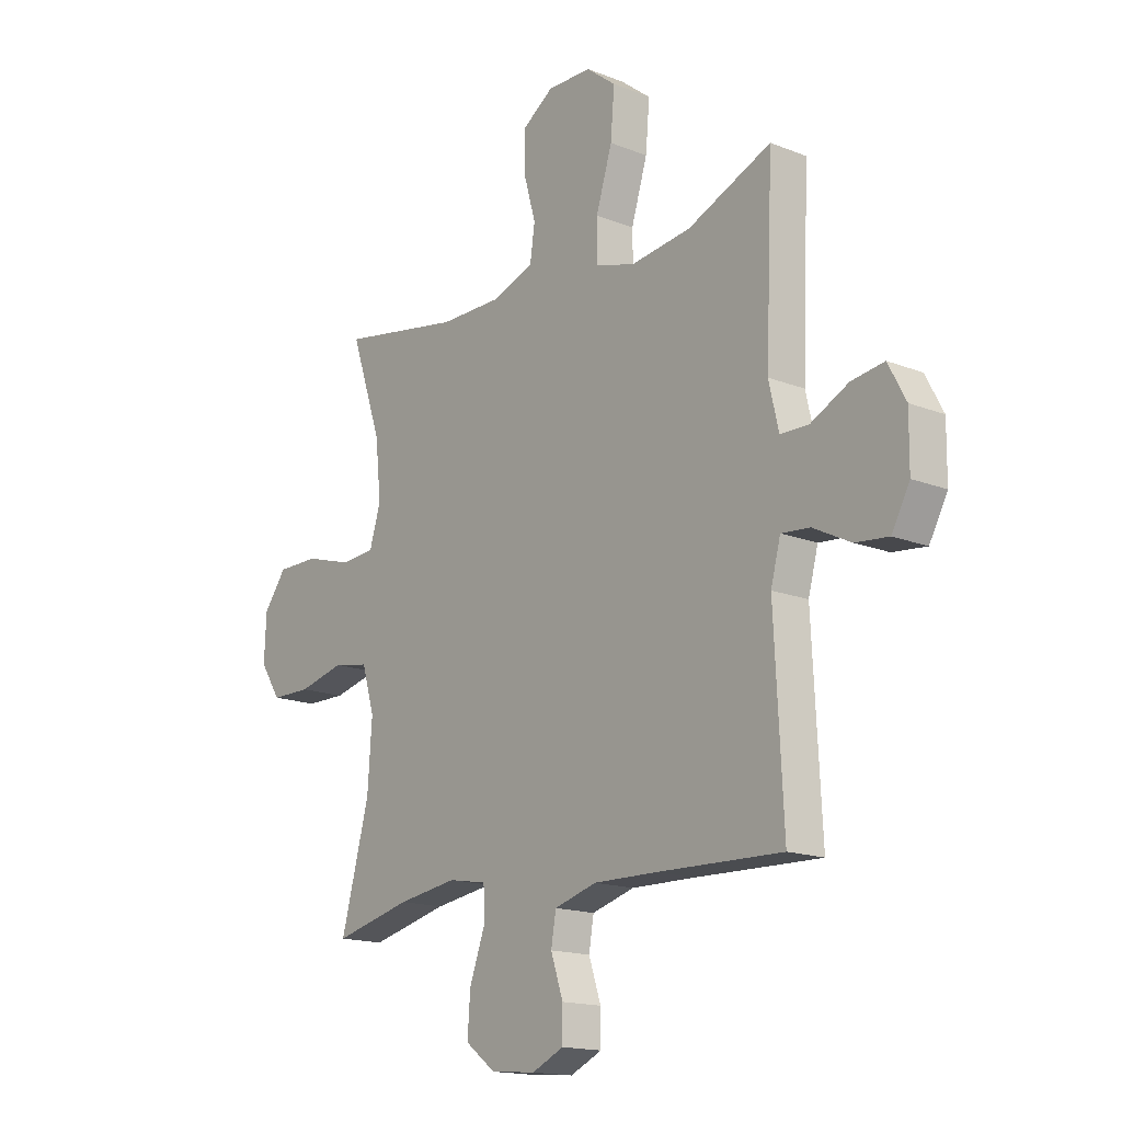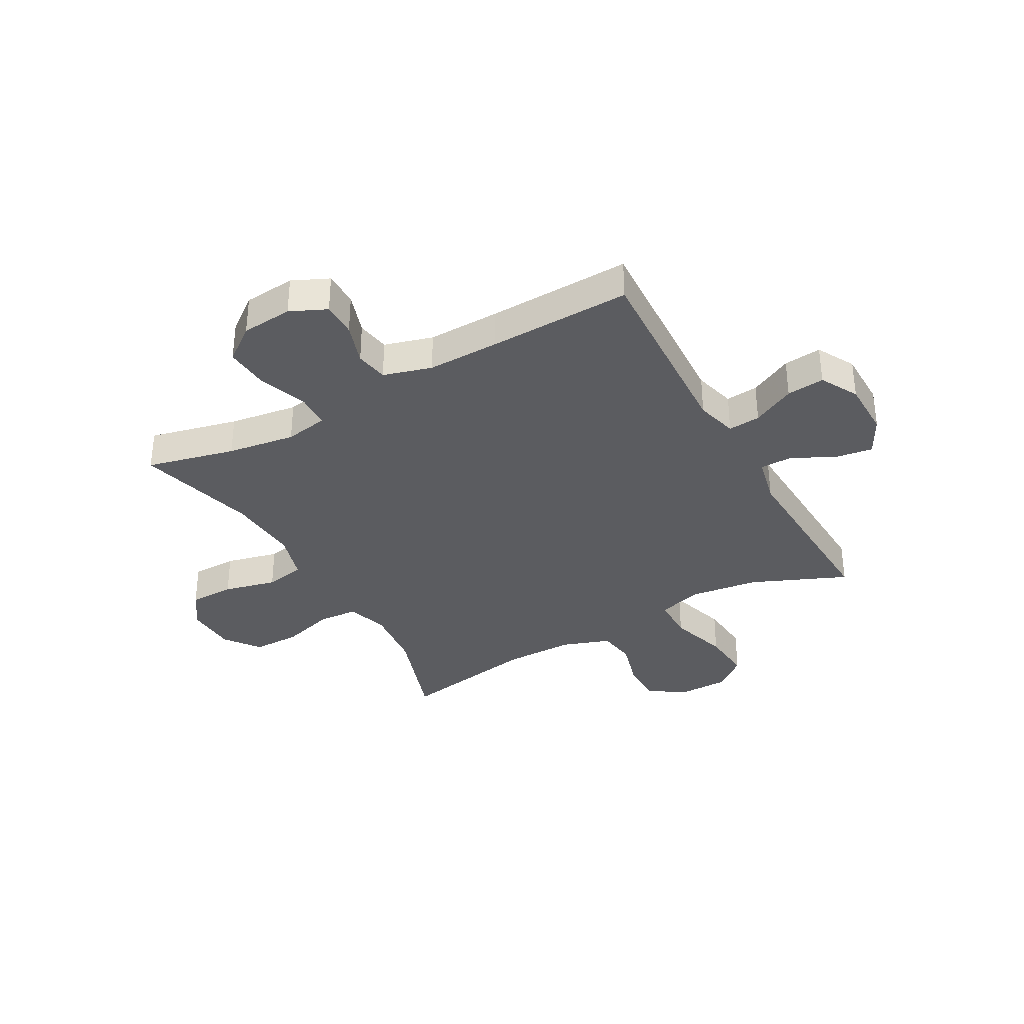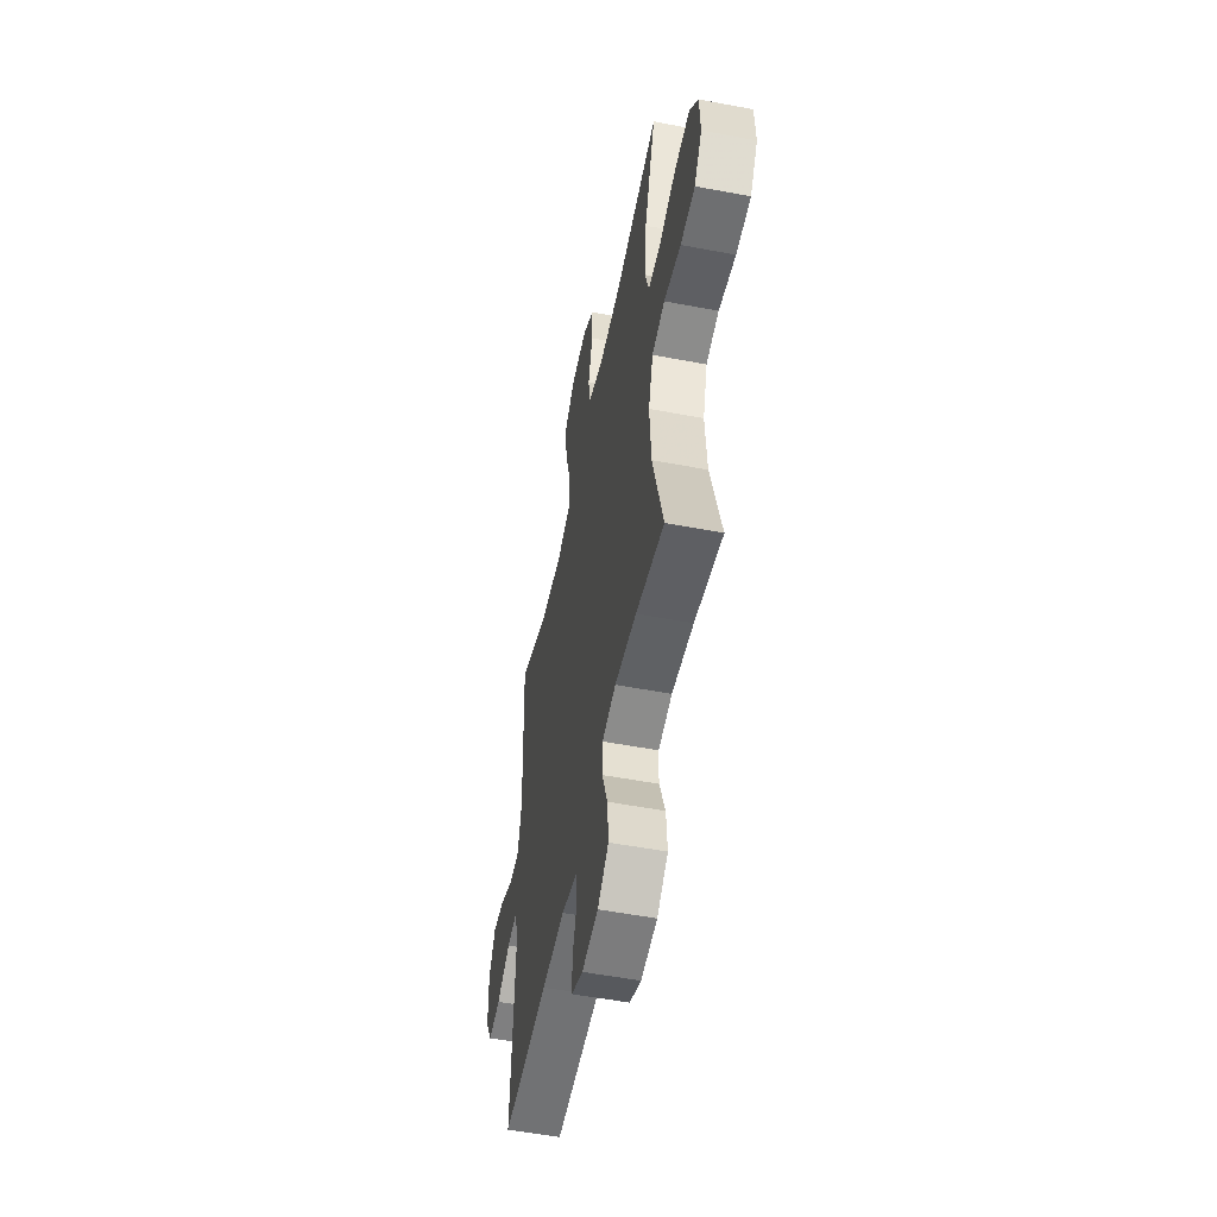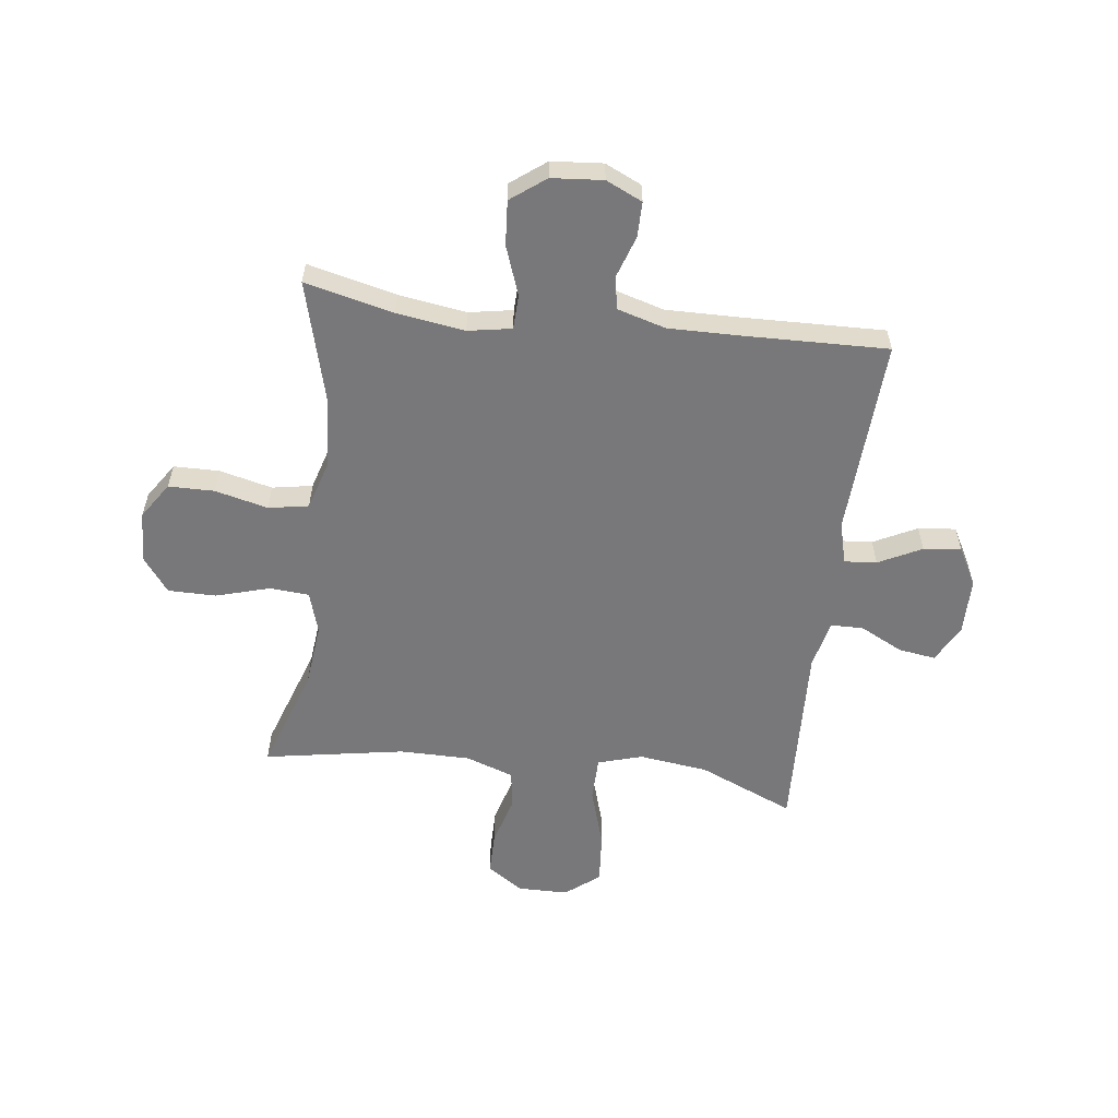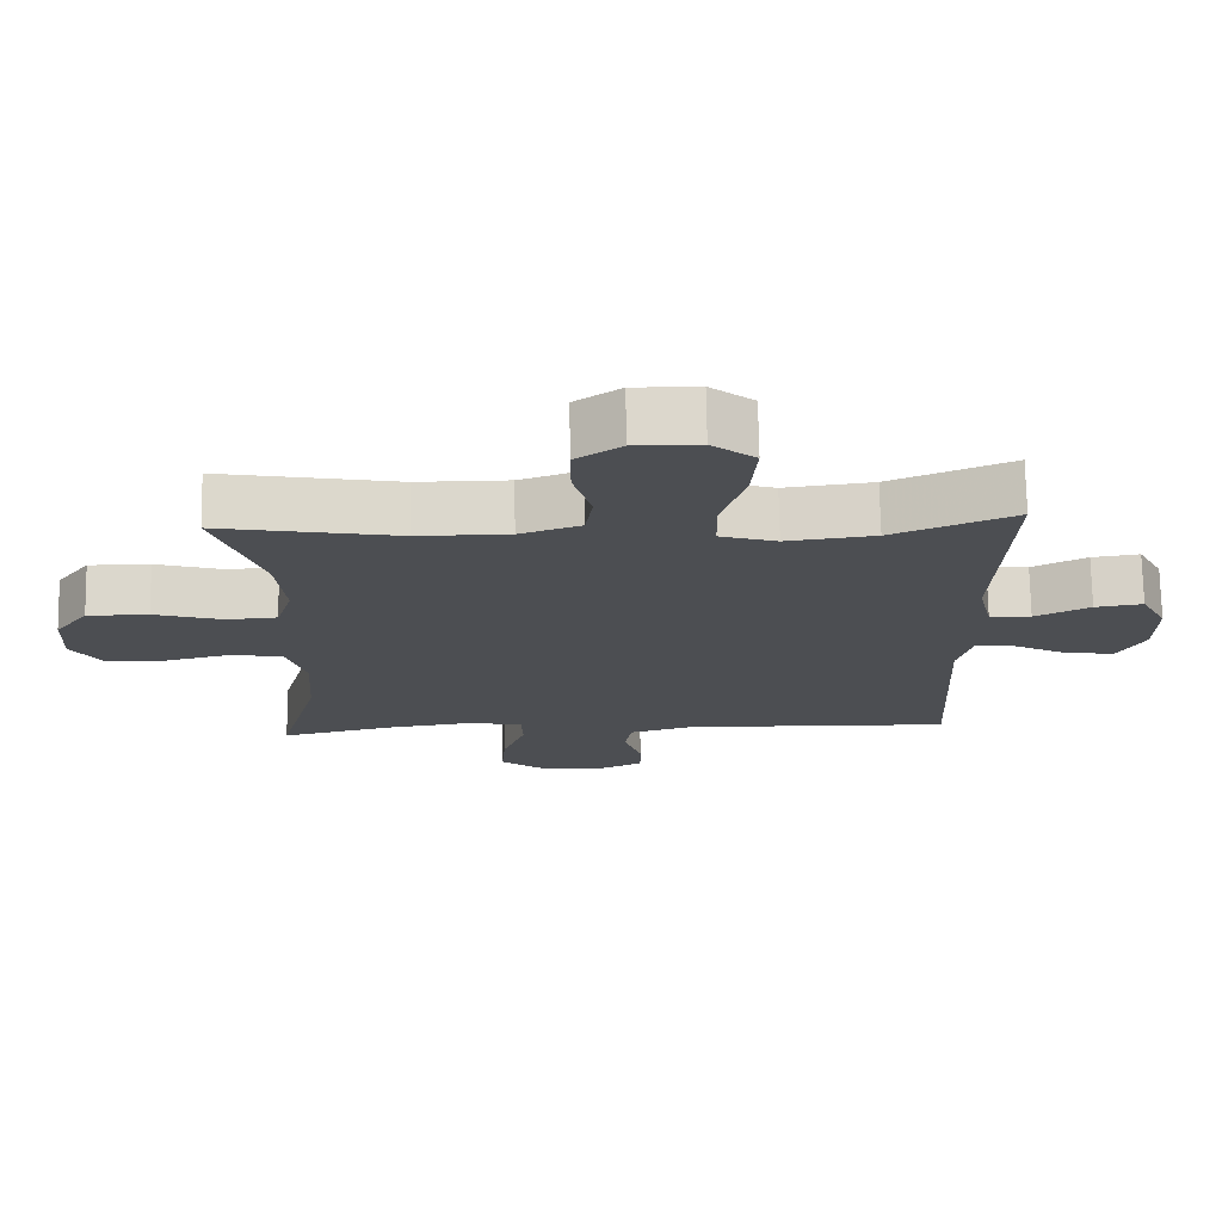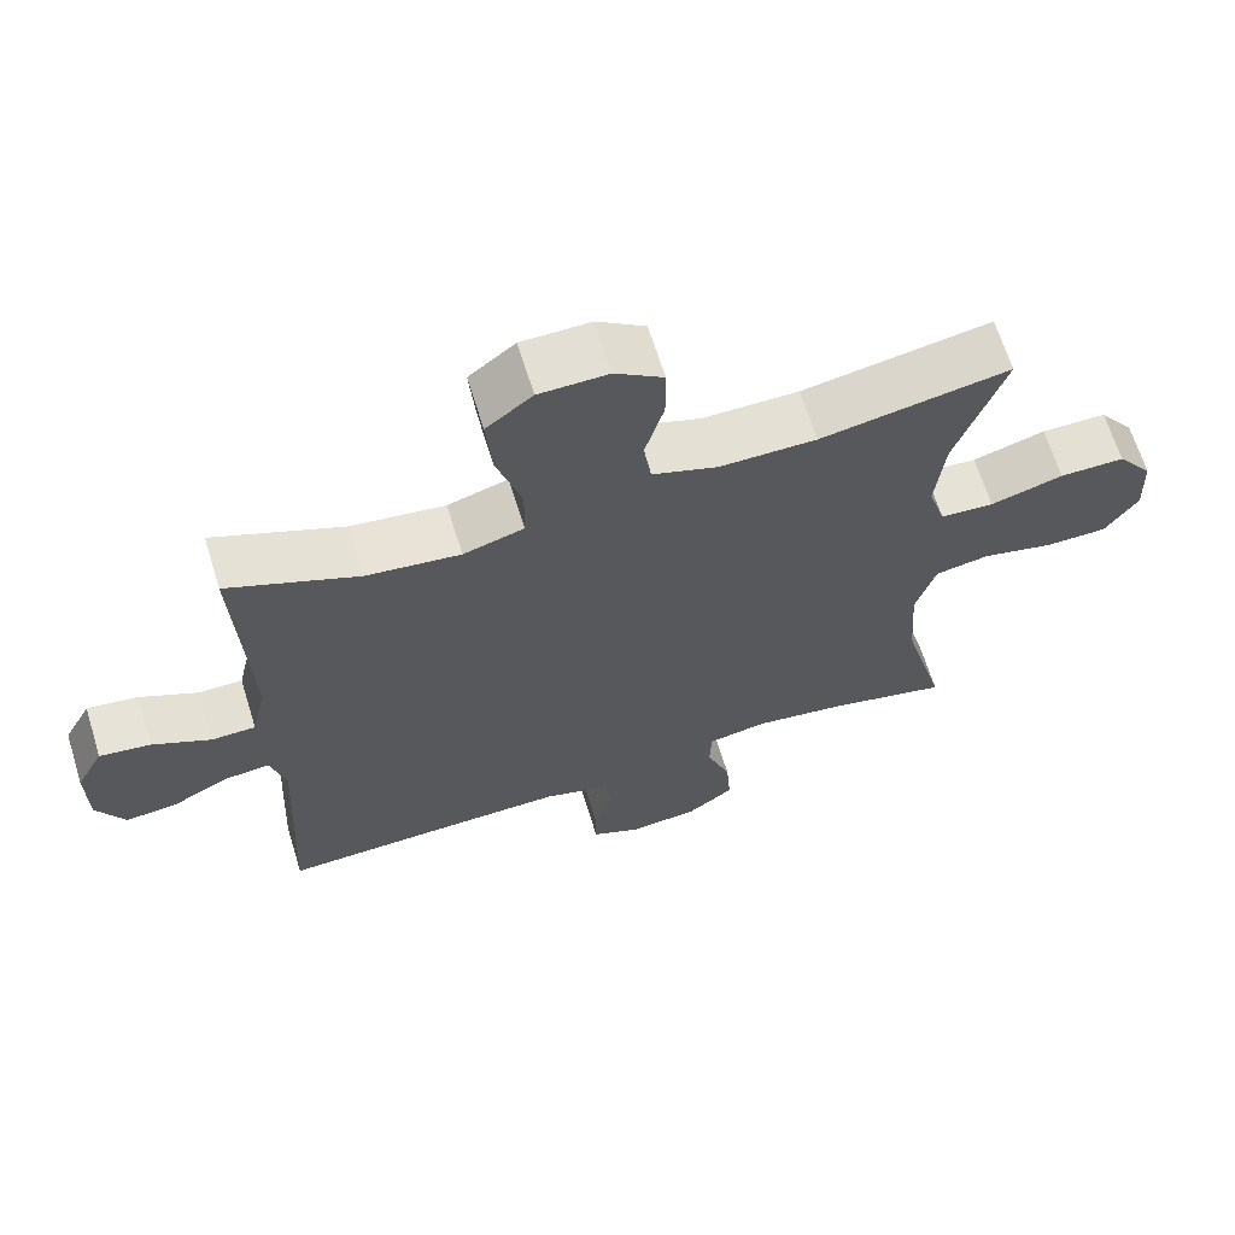
<metadata>
{"format":"obj","ext":"obj","renderer":"f3d","projection":"perspective","resolution":1024,"background":"white","views":[{"elev":-16.1,"azim":-129.3,"up":"+Z"},{"elev":-35.0,"azim":-150.8,"up":"+Y"},{"elev":-53.9,"azim":78.6,"up":"+Z"},{"elev":-57.5,"azim":172.8,"up":"+Y"},{"elev":73.1,"azim":179.0,"up":"+Z"},{"elev":65.8,"azim":-17.2,"up":"+Z"}]}
</metadata>
<code>
v -0.5 0.07 0.5
v -0.329 0.07 0.427
v -0.205 0.07 0.411
v -0.125 0.07 0.435
v -0.124 0.07 0.515
v -0.157 0.07 0.622
v -0.165 0.07 0.716
v -0.104 0.07 0.764
v -0.013 0.07 0.765
v 0.051 0.07 0.721
v 0.051 0.07 0.643
v 0.026 0.07 0.555
v 0.036 0.07 0.486
v 0.122 0.07 0.456
v 0.25 0.07 0.456
v 0.5 0.07 0.5
v 0.436 0.07 0.312
v 0.424 0.07 0.197
v 0.447 0.07 0.122
v 0.518 0.07 0.117
v 0.614 0.07 0.145
v 0.7 0.07 0.145
v 0.747 0.07 0.082
v 0.751 0.07 -0.01
v 0.708 0.07 -0.075
v 0.626 0.07 -0.076
v 0.531 0.07 -0.053
v 0.459 0.07 -0.066
v 0.433 0.07 -0.153
v 0.442 0.07 -0.283
v 0.5 0.07 -0.5
v 0.341 0.07 -0.462
v 0.219 0.07 -0.444
v 0.141 0.07 -0.458
v 0.139 0.07 -0.52
v 0.171 0.07 -0.608
v 0.177 0.07 -0.688
v 0.115 0.07 -0.735
v 0.023 0.07 -0.743
v -0.042 0.07 -0.713
v -0.042 0.07 -0.65
v -0.017 0.07 -0.575
v -0.027 0.07 -0.516
v -0.114 0.07 -0.491
v -0.243 0.07 -0.493
v -0.5 0.07 -0.5
v -0.482 0.07 -0.145
v -0.502 0.07 -0.07
v -0.56 0.07 -0.075
v -0.637 0.07 -0.114
v -0.705 0.07 -0.121
v -0.742 0.07 -0.053
v -0.743 0.07 0.049
v -0.707 0.07 0.117
v -0.64 0.07 0.107
v -0.563 0.07 0.068
v -0.505 0.07 0.069
v -0.485 0.07 0.156
v -0.5 0 0.5
v -0.329 0 0.427
v -0.205 0 0.411
v -0.125 0 0.435
v -0.124 0 0.515
v -0.157 0 0.622
v -0.165 0 0.716
v -0.104 0 0.764
v -0.013 0 0.765
v 0.051 0 0.721
v 0.051 0 0.643
v 0.026 0 0.555
v 0.036 0 0.486
v 0.122 0 0.456
v 0.25 0 0.456
v 0.5 0 0.5
v 0.436 0 0.312
v 0.424 0 0.197
v 0.447 0 0.122
v 0.518 0 0.117
v 0.614 0 0.145
v 0.7 0 0.145
v 0.747 0 0.082
v 0.751 0 -0.01
v 0.708 0 -0.075
v 0.626 0 -0.076
v 0.531 0 -0.053
v 0.459 0 -0.066
v 0.433 0 -0.153
v 0.442 0 -0.283
v 0.5 0 -0.5
v 0.341 0 -0.462
v 0.219 0 -0.444
v 0.141 0 -0.458
v 0.139 0 -0.52
v 0.171 0 -0.608
v 0.177 0 -0.688
v 0.115 0 -0.735
v 0.023 0 -0.743
v -0.042 0 -0.713
v -0.042 0 -0.65
v -0.017 0 -0.575
v -0.027 0 -0.516
v -0.114 0 -0.491
v -0.243 0 -0.493
v -0.5 0 -0.5
v -0.482 0 -0.145
v -0.502 0 -0.07
v -0.56 0 -0.075
v -0.637 0 -0.114
v -0.705 0 -0.121
v -0.742 0 -0.053
v -0.743 0 0.049
v -0.707 0 0.117
v -0.64 0 0.107
v -0.563 0 0.068
v -0.505 0 0.069
v -0.485 0 0.156
f 54 55 56
f 53 54 56
f 52 53 56
f 51 52 56
f 50 51 56
f 49 50 56
f 48 49 56 57
f 47 48 57 58
f 45 46 47
f 44 45 47 58
f 40 41 42
f 39 40 42
f 38 39 42
f 37 38 42
f 36 37 42
f 35 36 42
f 34 35 42 43
f 30 31 32
f 29 30 32 33
f 28 29 33 34
f 25 26 27
f 24 25 27
f 23 24 27
f 22 23 27
f 21 22 27
f 20 21 27
f 19 20 27 28
f 43 44 58
f 34 43 58
f 28 34 58
f 19 28 58
f 18 19 58
f 10 11 12
f 9 10 12
f 8 9 12
f 7 8 12
f 6 7 12
f 5 6 12
f 4 5 12 13
f 58 1 2
f 58 2 3
f 18 58 3
f 17 18 3
f 4 13 14
f 4 14 15
f 3 4 15
f 17 3 15
f 15 16 17
f 114 113 112
f 114 112 111
f 114 111 110
f 114 110 109
f 114 109 108
f 114 108 107
f 115 114 107 106
f 116 115 106 105
f 105 104 103
f 116 105 103 102
f 100 99 98
f 100 98 97
f 100 97 96
f 100 96 95
f 100 95 94
f 100 94 93
f 101 100 93 92
f 90 89 88
f 91 90 88 87
f 92 91 87 86
f 85 84 83
f 85 83 82
f 85 82 81
f 85 81 80
f 85 80 79
f 85 79 78
f 86 85 78 77
f 116 102 101
f 116 101 92
f 116 92 86
f 116 86 77
f 116 77 76
f 70 69 68
f 70 68 67
f 70 67 66
f 70 66 65
f 70 65 64
f 70 64 63
f 71 70 63 62
f 60 59 116
f 61 60 116
f 61 116 76
f 61 76 75
f 72 71 62
f 73 72 62
f 73 62 61
f 73 61 75
f 75 74 73
f 1 59 60 2
f 2 60 61 3
f 3 61 62 4
f 4 62 63 5
f 5 63 64 6
f 6 64 65 7
f 7 65 66 8
f 8 66 67 9
f 9 67 68 10
f 10 68 69 11
f 11 69 70 12
f 12 70 71 13
f 13 71 72 14
f 14 72 73 15
f 15 73 74 16
f 16 74 75 17
f 17 75 76 18
f 18 76 77 19
f 19 77 78 20
f 20 78 79 21
f 21 79 80 22
f 22 80 81 23
f 23 81 82 24
f 24 82 83 25
f 25 83 84 26
f 26 84 85 27
f 27 85 86 28
f 28 86 87 29
f 29 87 88 30
f 30 88 89 31
f 31 89 90 32
f 32 90 91 33
f 33 91 92 34
f 34 92 93 35
f 35 93 94 36
f 36 94 95 37
f 37 95 96 38
f 38 96 97 39
f 39 97 98 40
f 40 98 99 41
f 41 99 100 42
f 42 100 101 43
f 43 101 102 44
f 44 102 103 45
f 45 103 104 46
f 46 104 105 47
f 47 105 106 48
f 48 106 107 49
f 49 107 108 50
f 50 108 109 51
f 51 109 110 52
f 52 110 111 53
f 53 111 112 54
f 54 112 113 55
f 55 113 114 56
f 56 114 115 57
f 57 115 116 58
f 58 116 59 1

</code>
